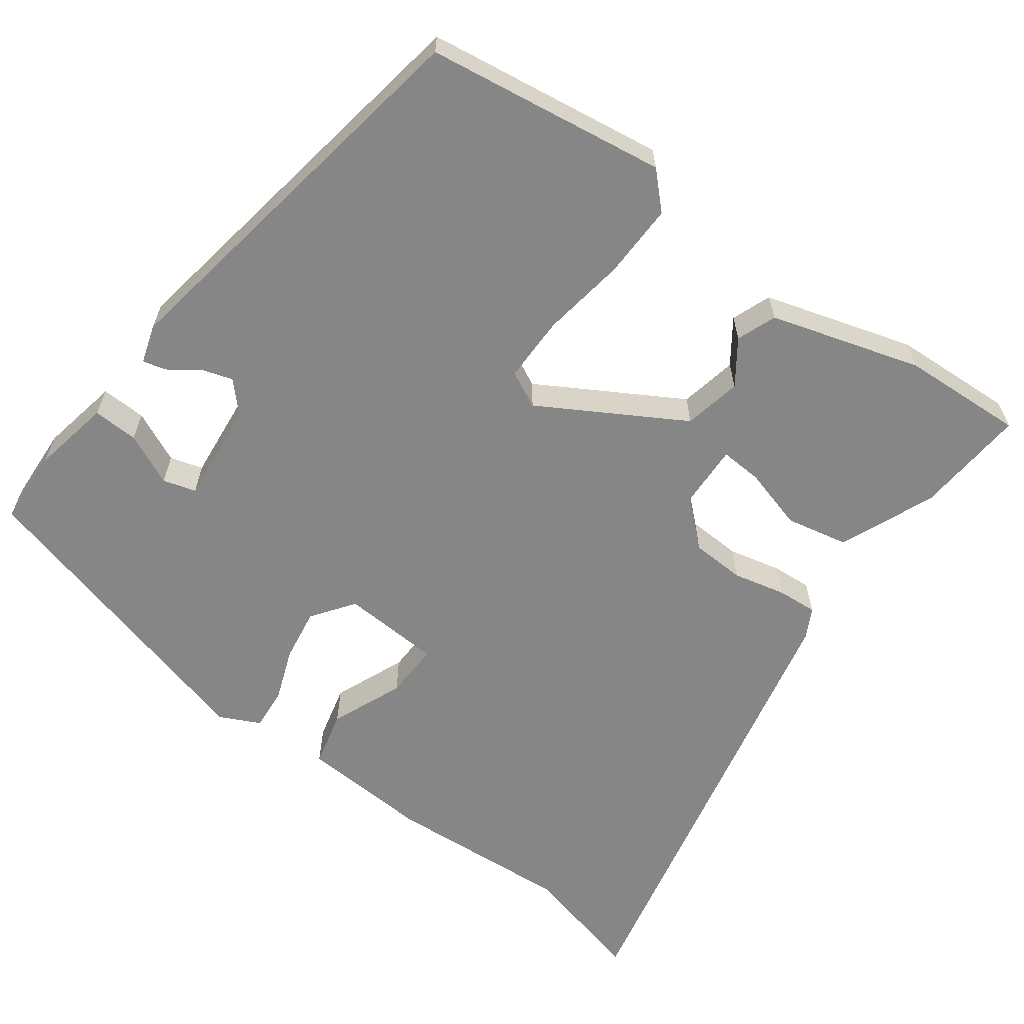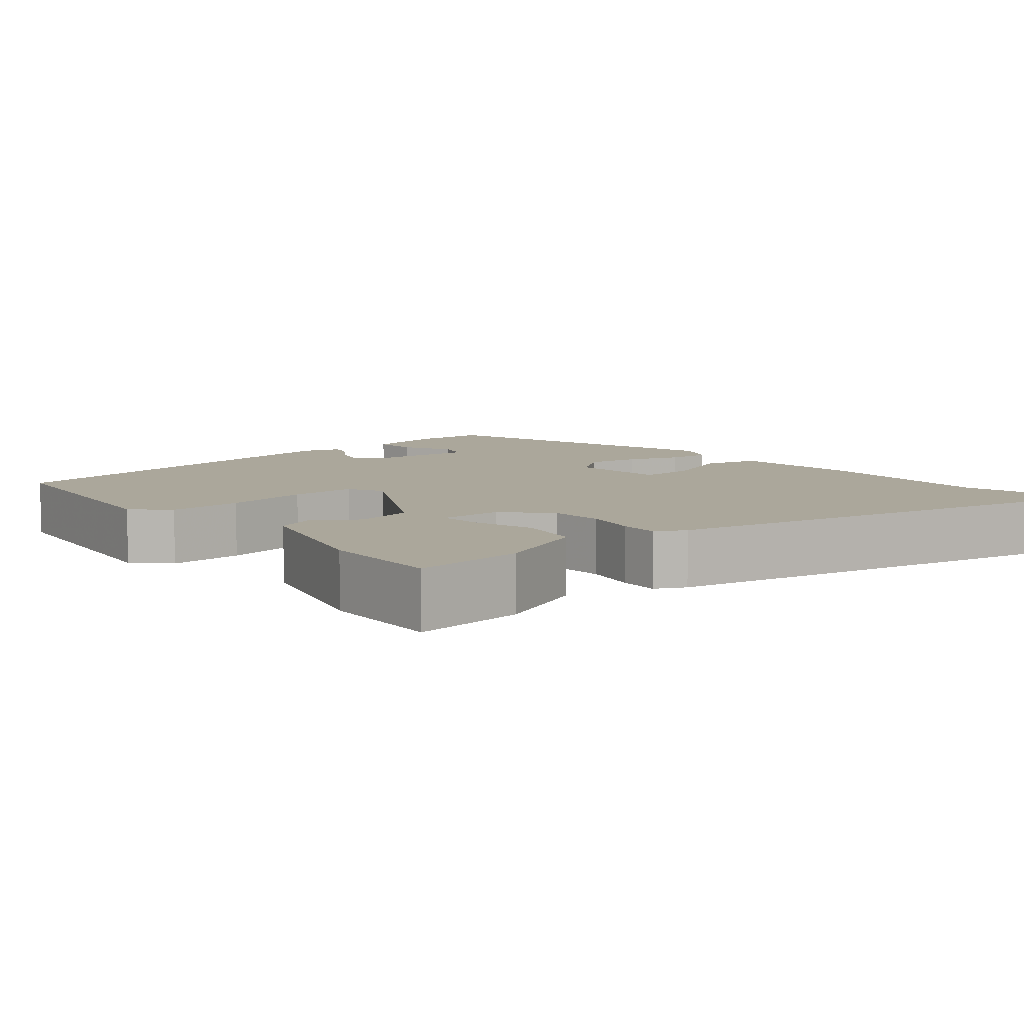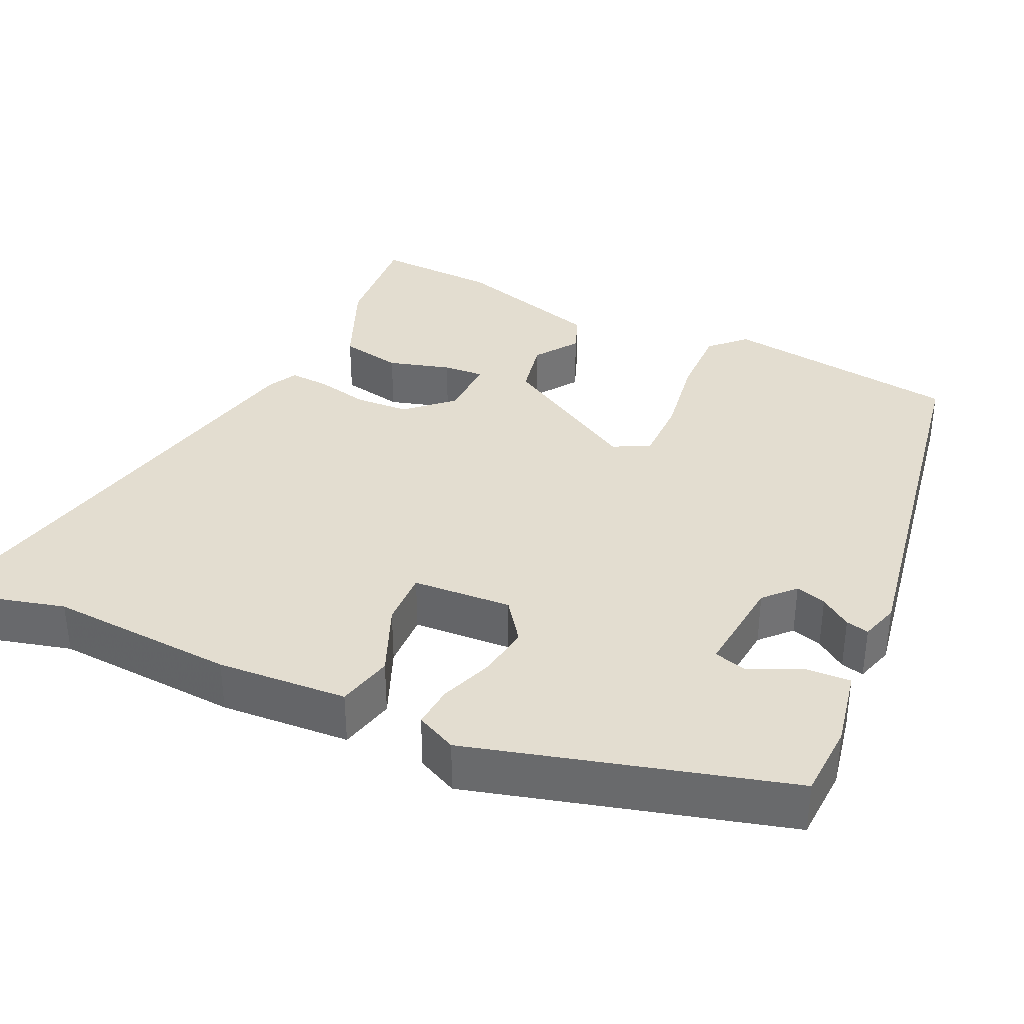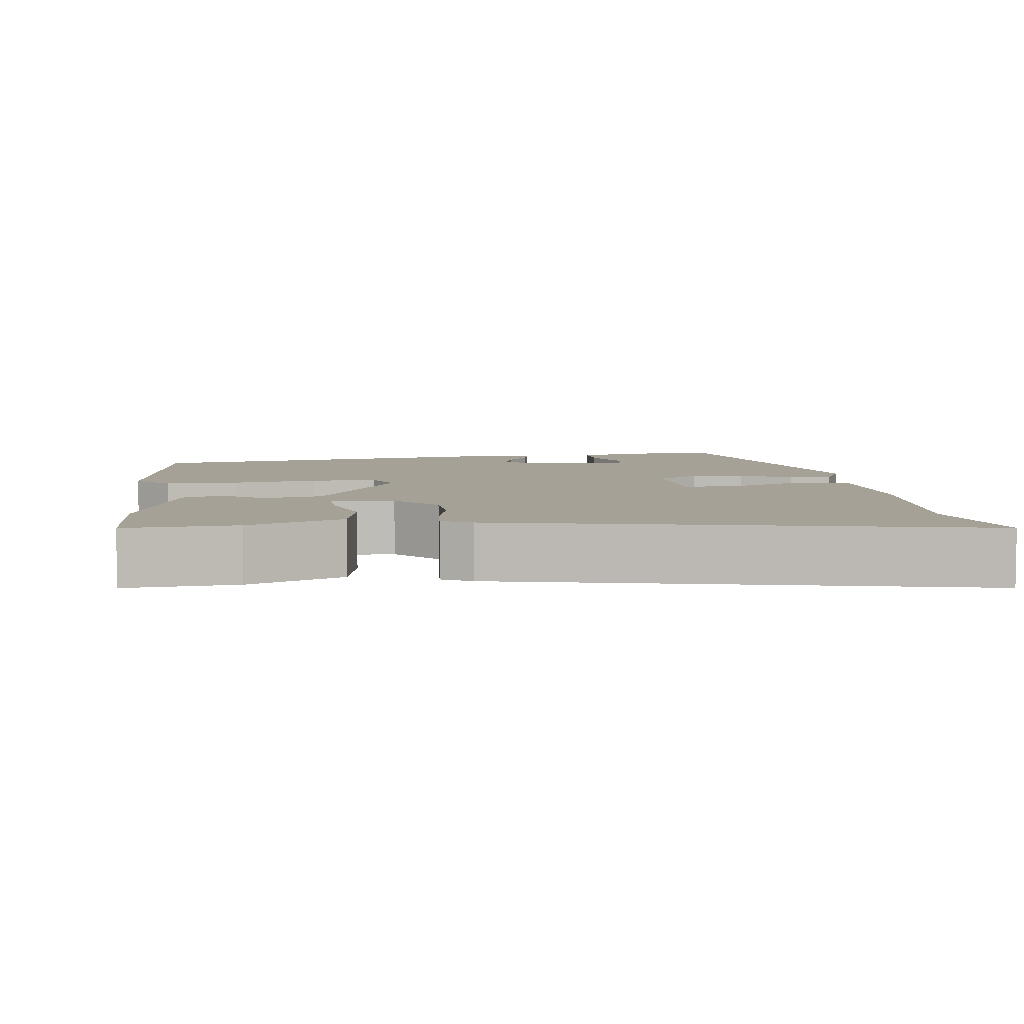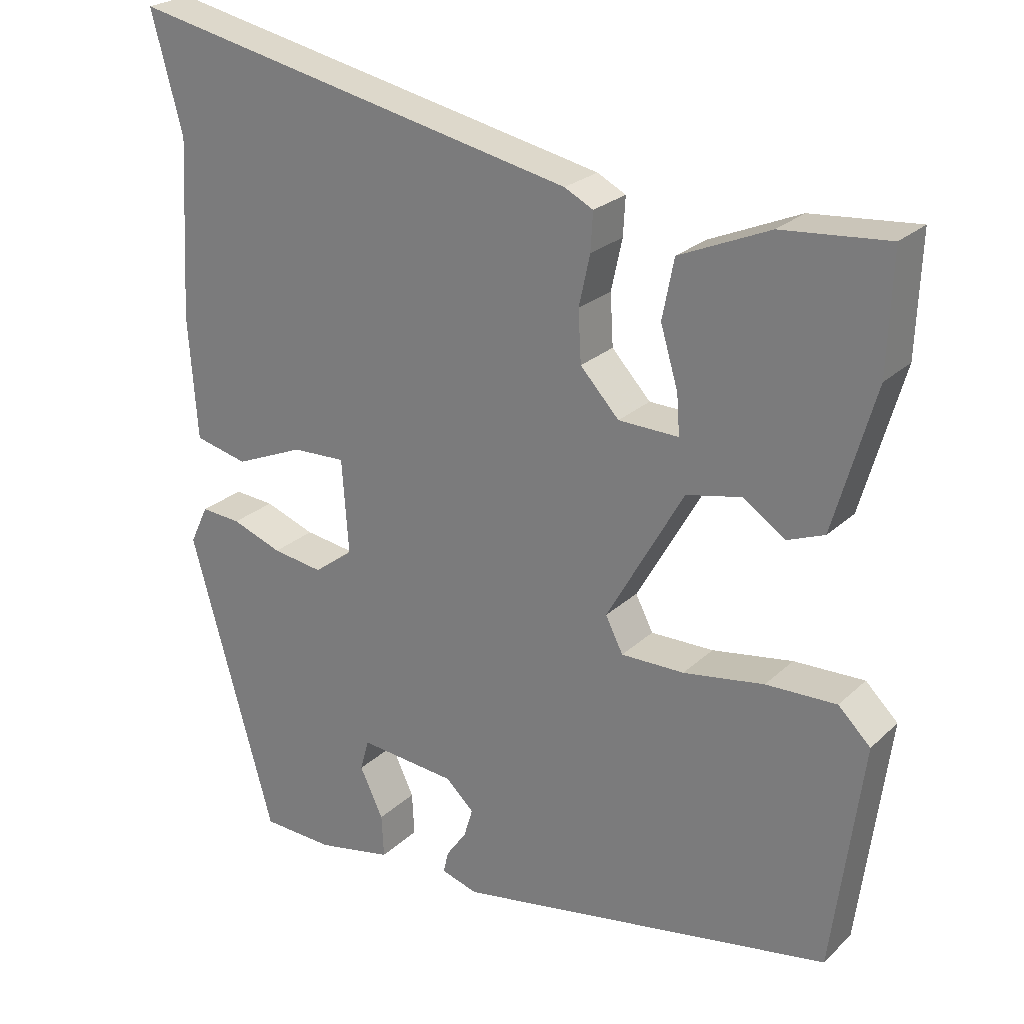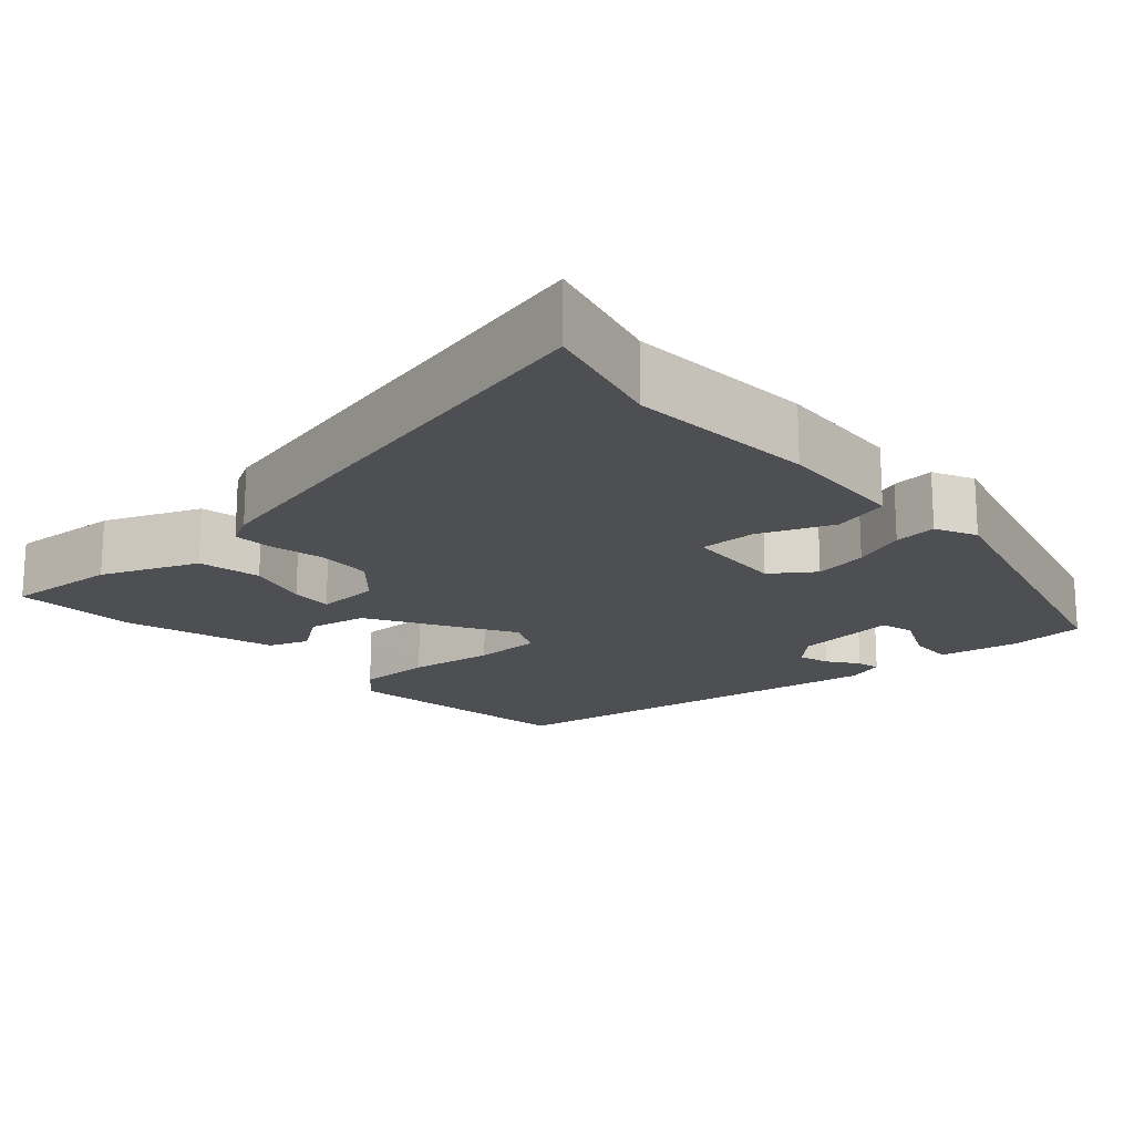
<metadata>
{"format":"obj","ext":"obj","renderer":"f3d","projection":"perspective","resolution":1024,"background":"white","views":[{"elev":-62.2,"azim":-125.7,"up":"+Y"},{"elev":8.1,"azim":-40.1,"up":"+Y"},{"elev":35.6,"azim":115.3,"up":"+Y"},{"elev":6.0,"azim":-6.5,"up":"+Y"},{"elev":24.5,"azim":-145.7,"up":"+Z"},{"elev":-18.2,"azim":42.7,"up":"+Y"}]}
</metadata>
<code>
v -0.471 0.07 -0.413
v -0.512 0.07 -0.101
v -0.468 0.07 -0.058
v -0.372 0.07 -0.061
v -0.262 0.07 -0.079
v -0.176 0.07 -0.08
v -0.152 0.07 -0.033
v -0.257 0.07 0.153
v -0.332 0.07 0.169
v -0.389 0.07 0.13
v -0.44 0.07 0.15
v -0.496 0.07 0.346
v -0.502 0.07 0.505
v -0.357 0.07 0.492
v -0.234 0.07 0.439
v -0.218 0.07 0.358
v -0.242 0.07 0.277
v -0.246 0.07 0.223
v -0.164 0.07 0.225
v -0.111 0.07 0.282
v -0.107 0.07 0.352
v -0.122 0.07 0.421
v -0.125 0.07 0.473
v -0.086 0.07 0.493
v 0.532 0.07 0.621
v 0.489 0.07 0.46
v 0.503 0.07 0.217
v 0.491 0.07 0.048
v 0.418 0.07 0.031
v 0.324 0.07 0.071
v 0.251 0.07 0.074
v 0.242 0.07 -0.055
v 0.296 0.07 -0.095
v 0.365 0.07 -0.085
v 0.434 0.07 -0.06
v 0.489 0.07 -0.056
v 0.514 0.07 -0.109
v 0.399 0.07 -0.518
v 0.301 0.07 -0.522
v 0.198 0.07 -0.501
v 0.201 0.07 -0.442
v 0.233 0.07 -0.375
v 0.221 0.07 -0.332
v 0.089 0.07 -0.344
v 0.05 0.07 -0.38
v 0.062 0.07 -0.42
v 0.09 0.07 -0.46
v 0.097 0.07 -0.49
v 0.047 0.07 -0.505
v -0.471 0 -0.413
v -0.512 0 -0.101
v -0.468 0 -0.058
v -0.372 0 -0.061
v -0.262 0 -0.079
v -0.176 0 -0.08
v -0.152 0 -0.033
v -0.257 0 0.153
v -0.332 0 0.169
v -0.389 0 0.13
v -0.44 0 0.15
v -0.496 0 0.346
v -0.502 0 0.505
v -0.357 0 0.492
v -0.234 0 0.439
v -0.218 0 0.358
v -0.242 0 0.277
v -0.246 0 0.223
v -0.164 0 0.225
v -0.111 0 0.282
v -0.107 0 0.352
v -0.122 0 0.421
v -0.125 0 0.473
v -0.086 0 0.493
v 0.532 0 0.621
v 0.489 0 0.46
v 0.503 0 0.217
v 0.491 0 0.048
v 0.418 0 0.031
v 0.324 0 0.071
v 0.251 0 0.074
v 0.242 0 -0.055
v 0.296 0 -0.095
v 0.365 0 -0.085
v 0.434 0 -0.06
v 0.489 0 -0.056
v 0.514 0 -0.109
v 0.399 0 -0.518
v 0.301 0 -0.522
v 0.198 0 -0.501
v 0.201 0 -0.442
v 0.233 0 -0.375
v 0.221 0 -0.332
v 0.089 0 -0.344
v 0.05 0 -0.38
v 0.062 0 -0.42
v 0.09 0 -0.46
v 0.097 0 -0.49
v 0.047 0 -0.505
f 46 47 48 49
f 45 46 49 1
f 44 45 1 2
f 43 44 2 3
f 39 40 41 42
f 39 42 43
f 38 39 43
f 37 38 43
f 34 35 36 37
f 33 34 37 43
f 32 33 43
f 31 32 43
f 27 28 29 30
f 26 27 30 31
f 25 26 31
f 24 25 31
f 21 22 23 24
f 20 21 24 31
f 19 20 31 43
f 14 15 16 17
f 14 17 18
f 13 14 18
f 12 13 18
f 9 10 11 12
f 8 9 12 18
f 7 8 18 19
f 43 3 4 5
f 43 5 6
f 7 19 43
f 6 7 43
f 98 97 96 95
f 50 98 95 94
f 51 50 94 93
f 52 51 93 92
f 91 90 89 88
f 92 91 88
f 92 88 87
f 92 87 86
f 86 85 84 83
f 92 86 83 82
f 92 82 81
f 92 81 80
f 79 78 77 76
f 80 79 76 75
f 80 75 74
f 80 74 73
f 73 72 71 70
f 80 73 70 69
f 92 80 69 68
f 66 65 64 63
f 67 66 63
f 67 63 62
f 67 62 61
f 61 60 59 58
f 67 61 58 57
f 68 67 57 56
f 54 53 52 92
f 55 54 92
f 92 68 56
f 92 56 55
f 1 50 51 2
f 2 51 52 3
f 3 52 53 4
f 4 53 54 5
f 5 54 55 6
f 6 55 56 7
f 7 56 57 8
f 8 57 58 9
f 9 58 59 10
f 10 59 60 11
f 11 60 61 12
f 12 61 62 13
f 13 62 63 14
f 14 63 64 15
f 15 64 65 16
f 16 65 66 17
f 17 66 67 18
f 18 67 68 19
f 19 68 69 20
f 20 69 70 21
f 21 70 71 22
f 22 71 72 23
f 23 72 73 24
f 24 73 74 25
f 25 74 75 26
f 26 75 76 27
f 27 76 77 28
f 28 77 78 29
f 29 78 79 30
f 30 79 80 31
f 31 80 81 32
f 32 81 82 33
f 33 82 83 34
f 34 83 84 35
f 35 84 85 36
f 36 85 86 37
f 37 86 87 38
f 38 87 88 39
f 39 88 89 40
f 40 89 90 41
f 41 90 91 42
f 42 91 92 43
f 43 92 93 44
f 44 93 94 45
f 45 94 95 46
f 46 95 96 47
f 47 96 97 48
f 48 97 98 49
f 49 98 50 1

</code>
